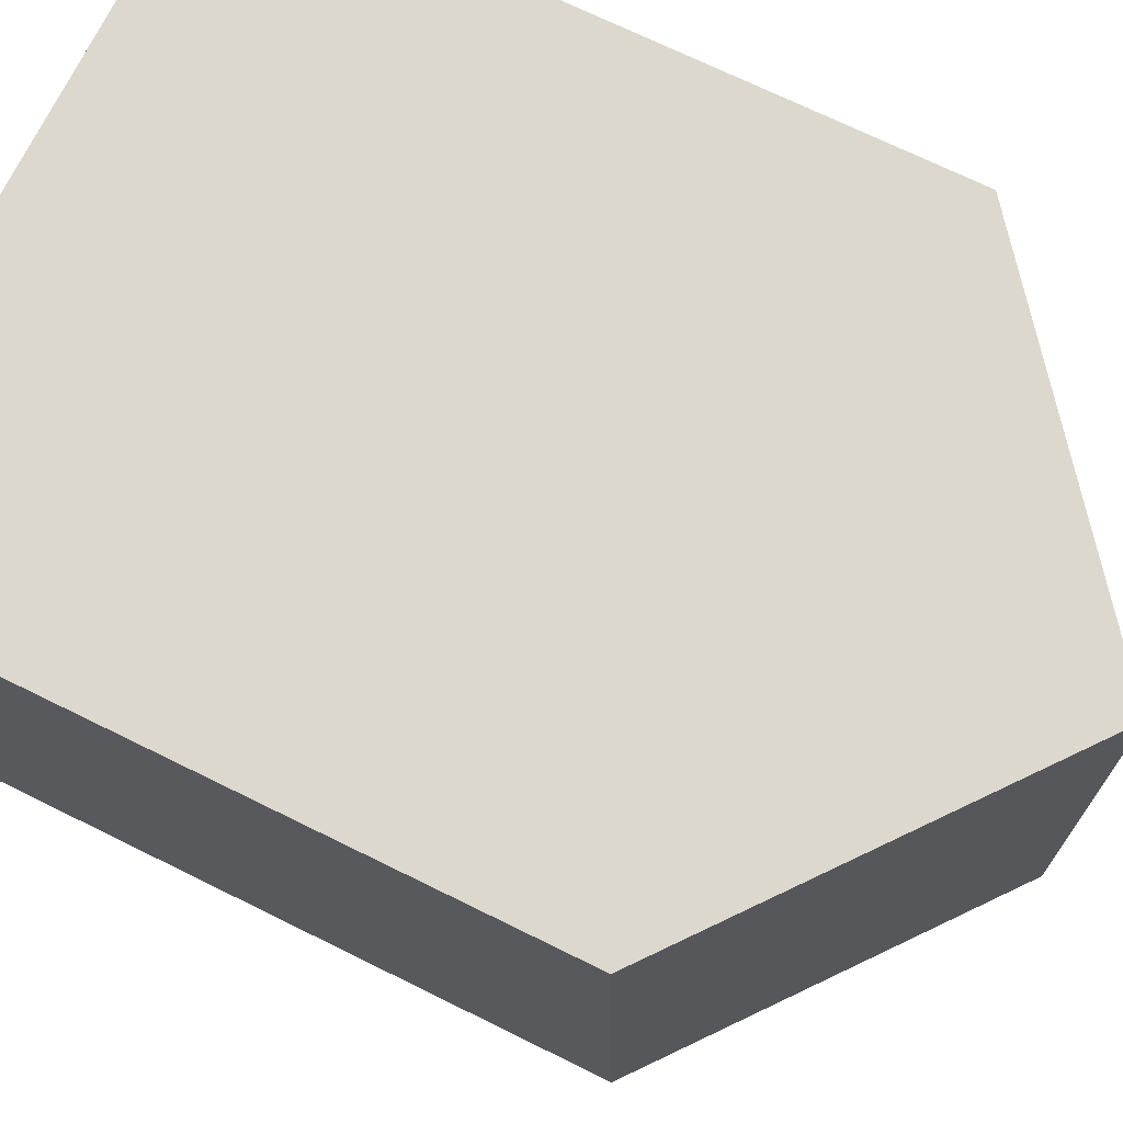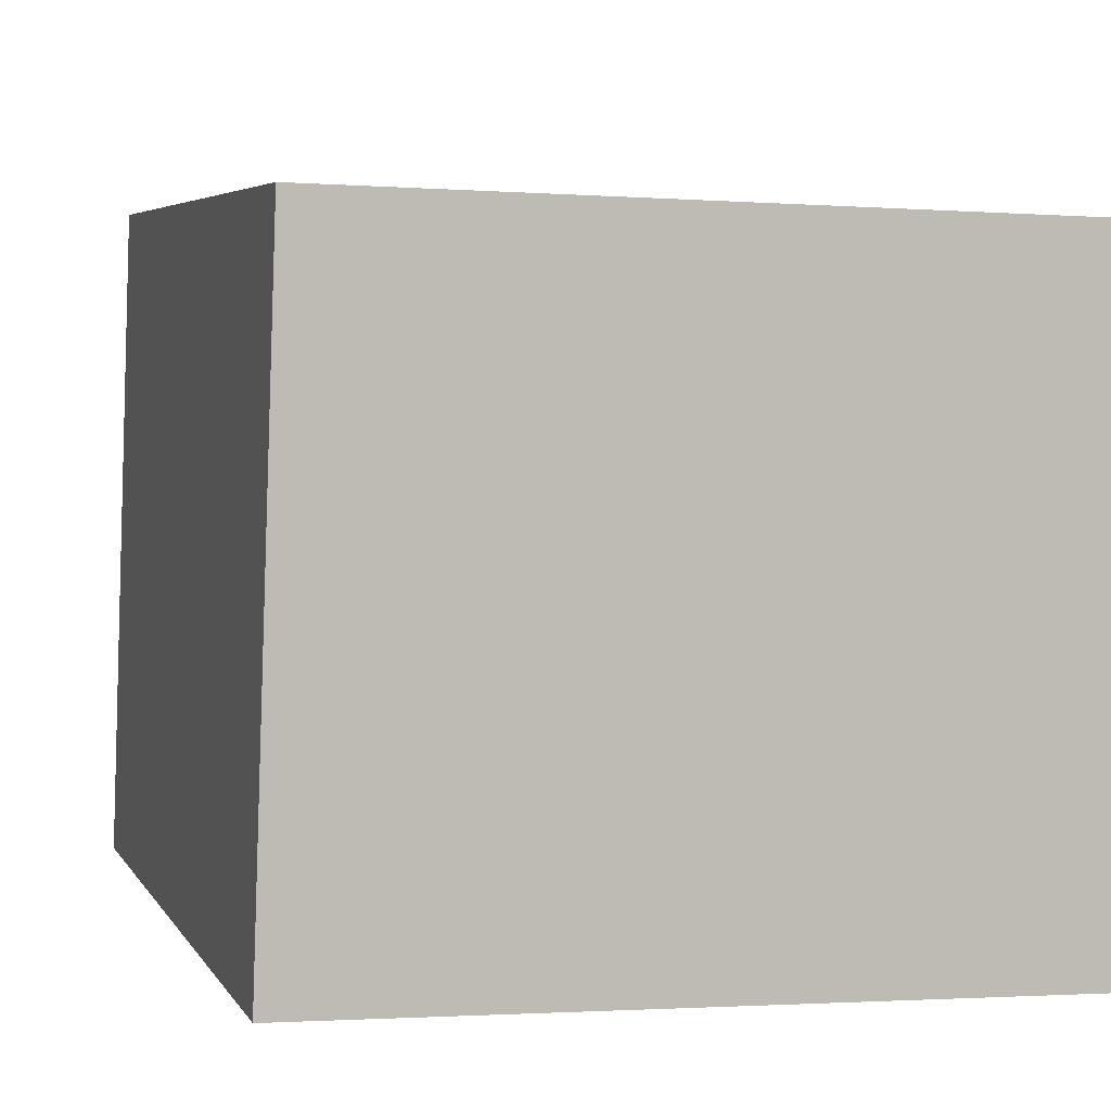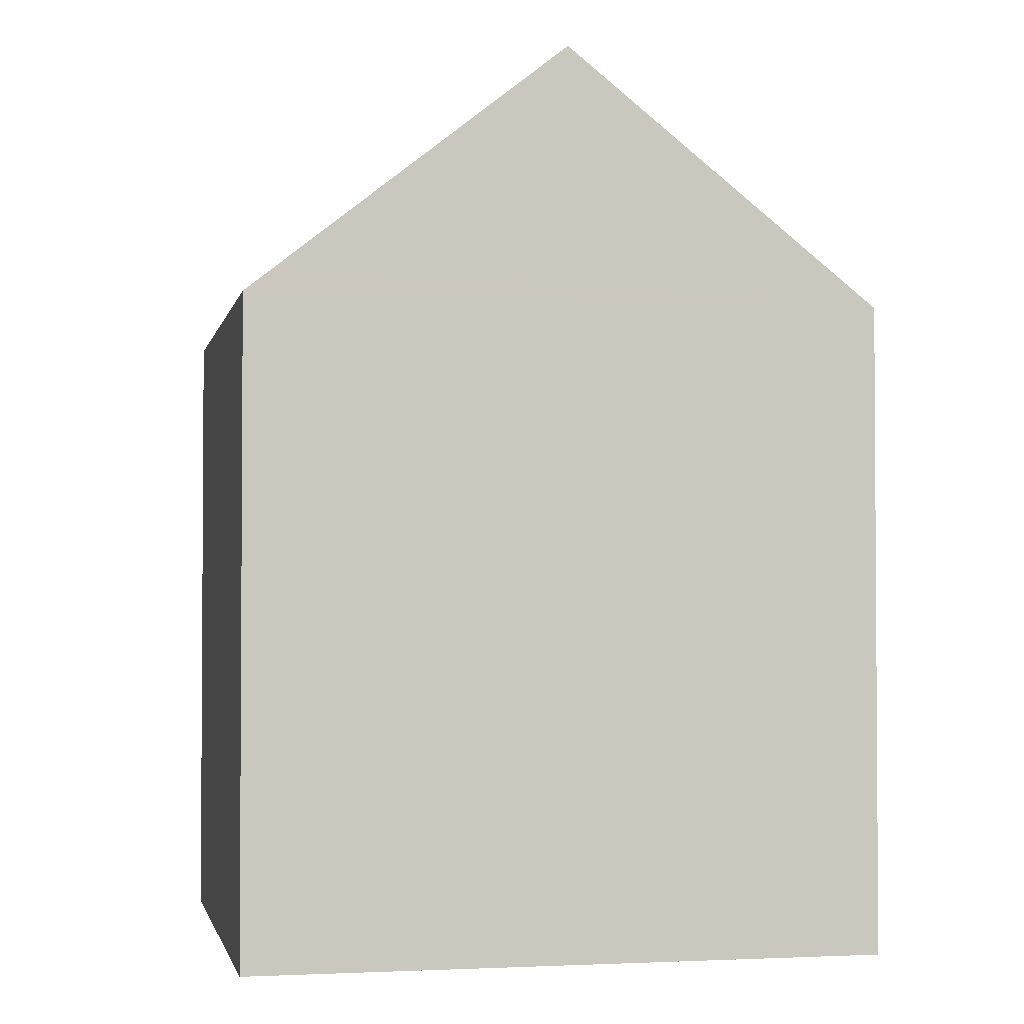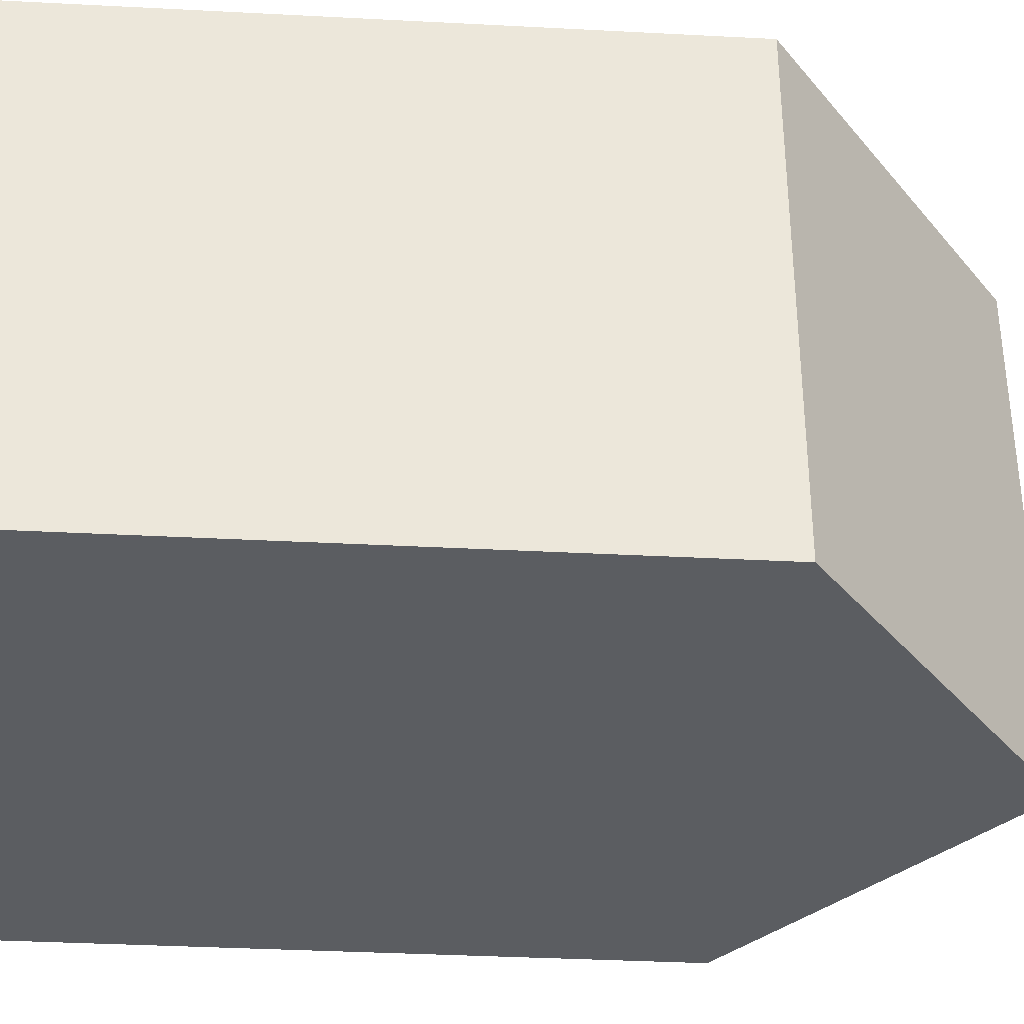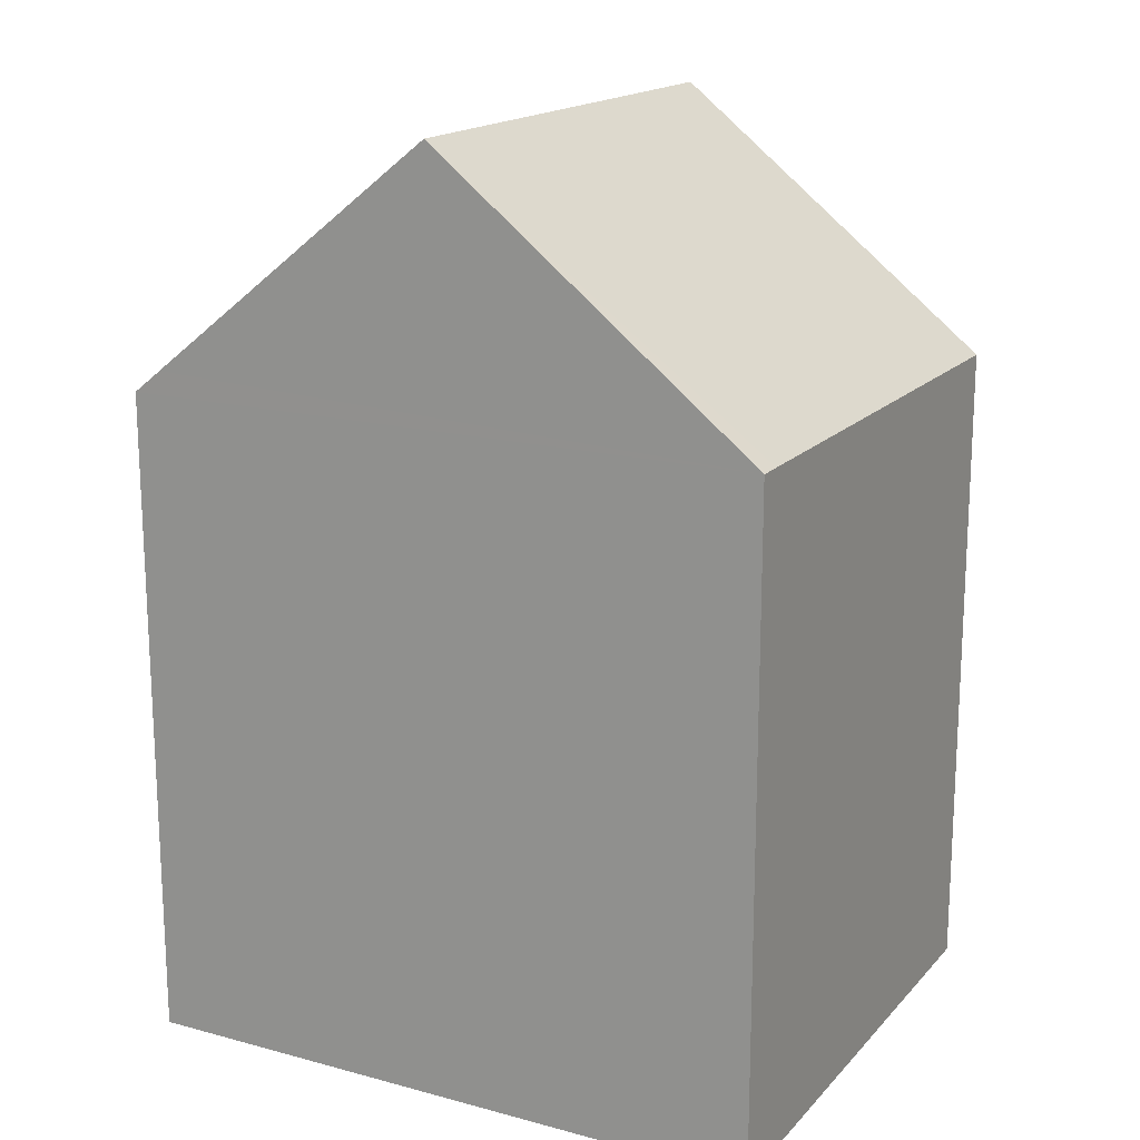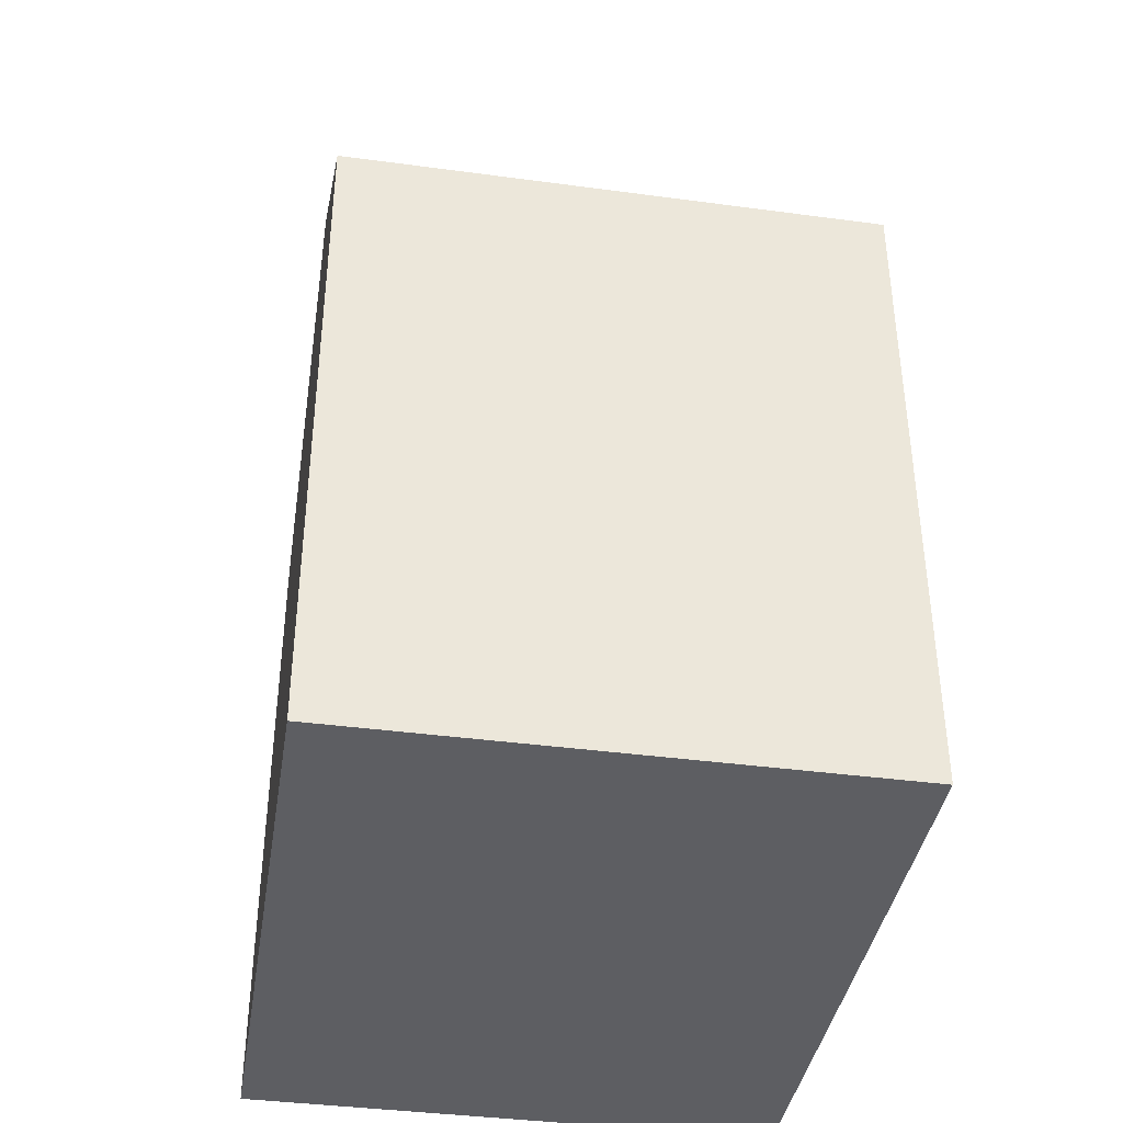
<metadata>
{"format":"obj","ext":"obj","renderer":"f3d","projection":"perspective","resolution":1024,"background":"white","views":[{"elev":70.6,"azim":116.3,"up":"+Z"},{"elev":4.6,"azim":-16.0,"up":"+Z"},{"elev":-2.2,"azim":170.1,"up":"+Y"},{"elev":-37.7,"azim":86.2,"up":"+Z"},{"elev":17.1,"azim":-150.1,"up":"+Y"},{"elev":-39.3,"azim":82.6,"up":"+Y"}]}
</metadata>
<code>
v  5.485 14.65 8.416
v  9.868 10.93 -0.303
v  5.166 14.65 -0.159
v  10.34 10.55 -0.318
v  10.18 10.93 8.276
v  10.66 10.55 8.262
v  0.014 10.56 0.398
v  0 10.56 6.466e-16
v  0.305 10.55 8.57
v  0 0 0
v  0.305 -5.248e-16 8.57
v  0.014 -2.437e-17 0.398
v  10.18 -5.068e-16 8.276
v  10.66 -5.059e-16 8.262
v  5.485 -5.153e-16 8.416
v  10.34 1.947e-17 -0.318
v  9.868 1.855e-17 -0.303
v  5.166 9.736e-18 -0.159
g defaultobject
f 1 2 3
f 2 1 4
f 4 1 5
f 4 5 6
f 7 3 8
f 3 7 1
f 1 7 9
f 10 7 8
f 7 10 9
f 9 10 11
f 11 10 12
f 11 1 9
f 1 11 5
f 5 11 6
f 6 11 13
f 6 13 14
f 13 11 15
f 14 4 6
f 4 14 16
f 2 8 3
f 8 2 4
f 8 4 16
f 8 16 17
f 8 17 10
f 10 17 18
f 13 16 14
f 16 13 15
f 16 15 11
f 16 11 17
f 17 11 18
f 18 11 12
f 18 12 10

</code>
